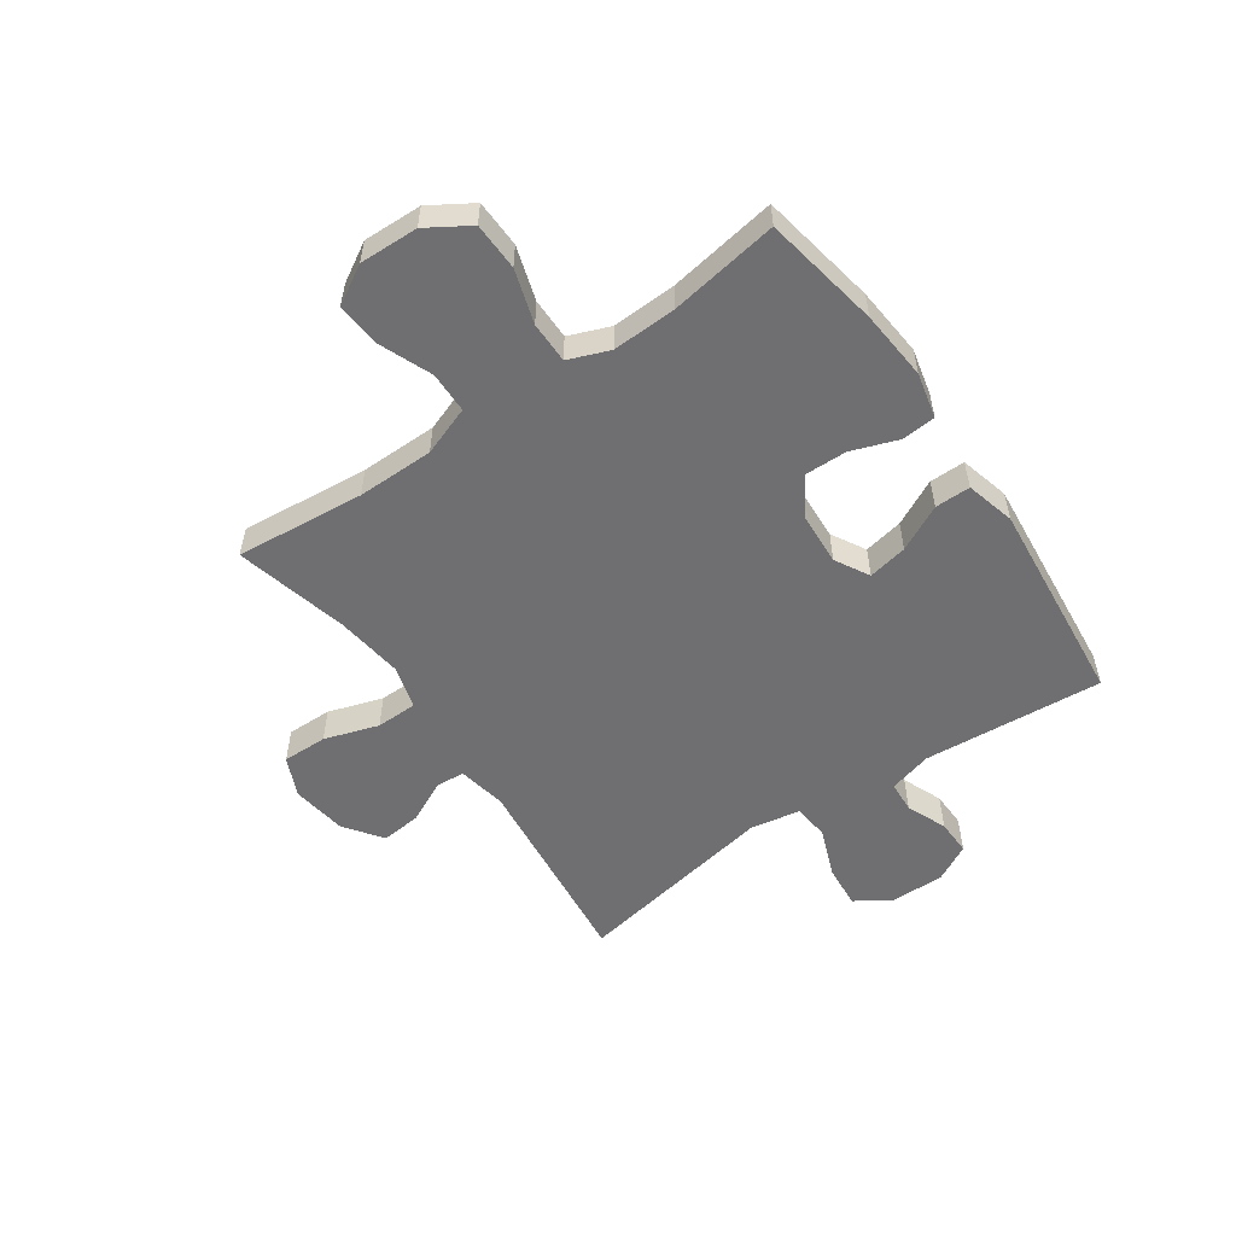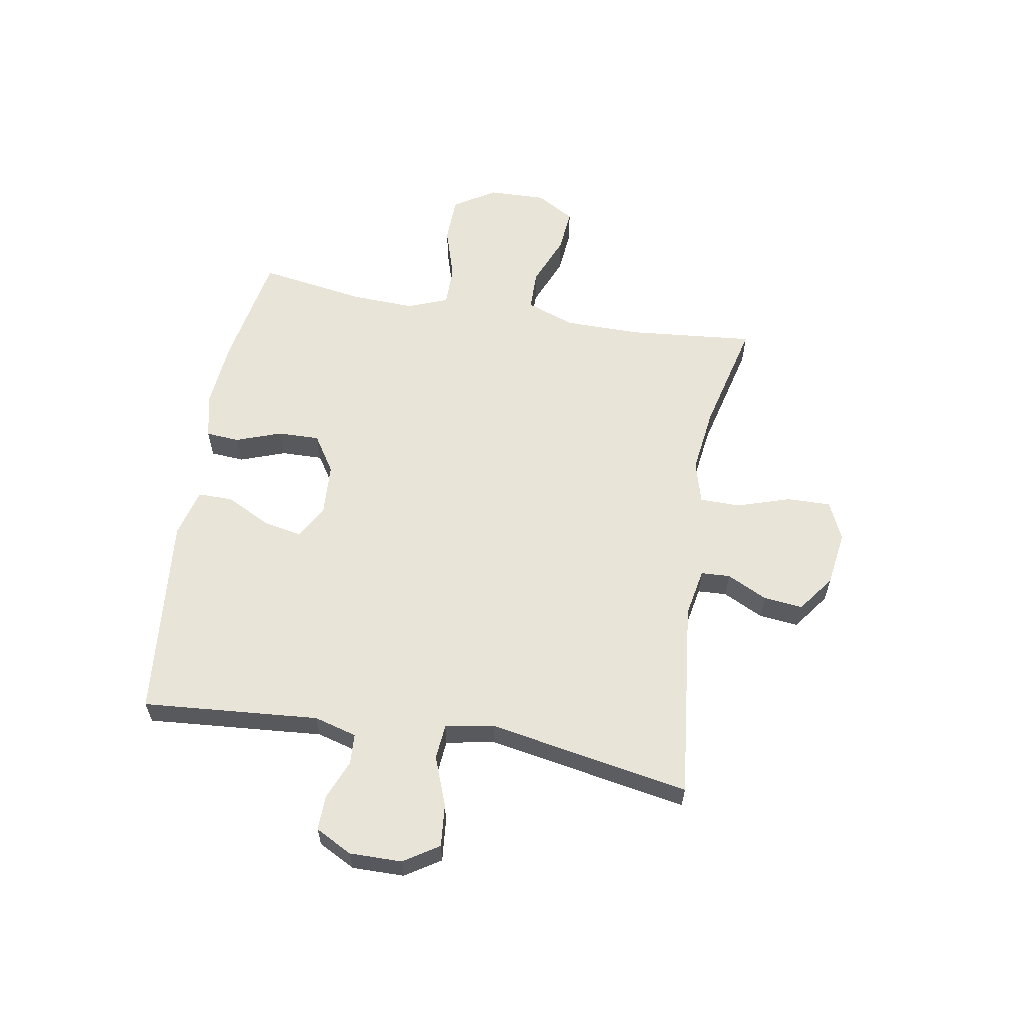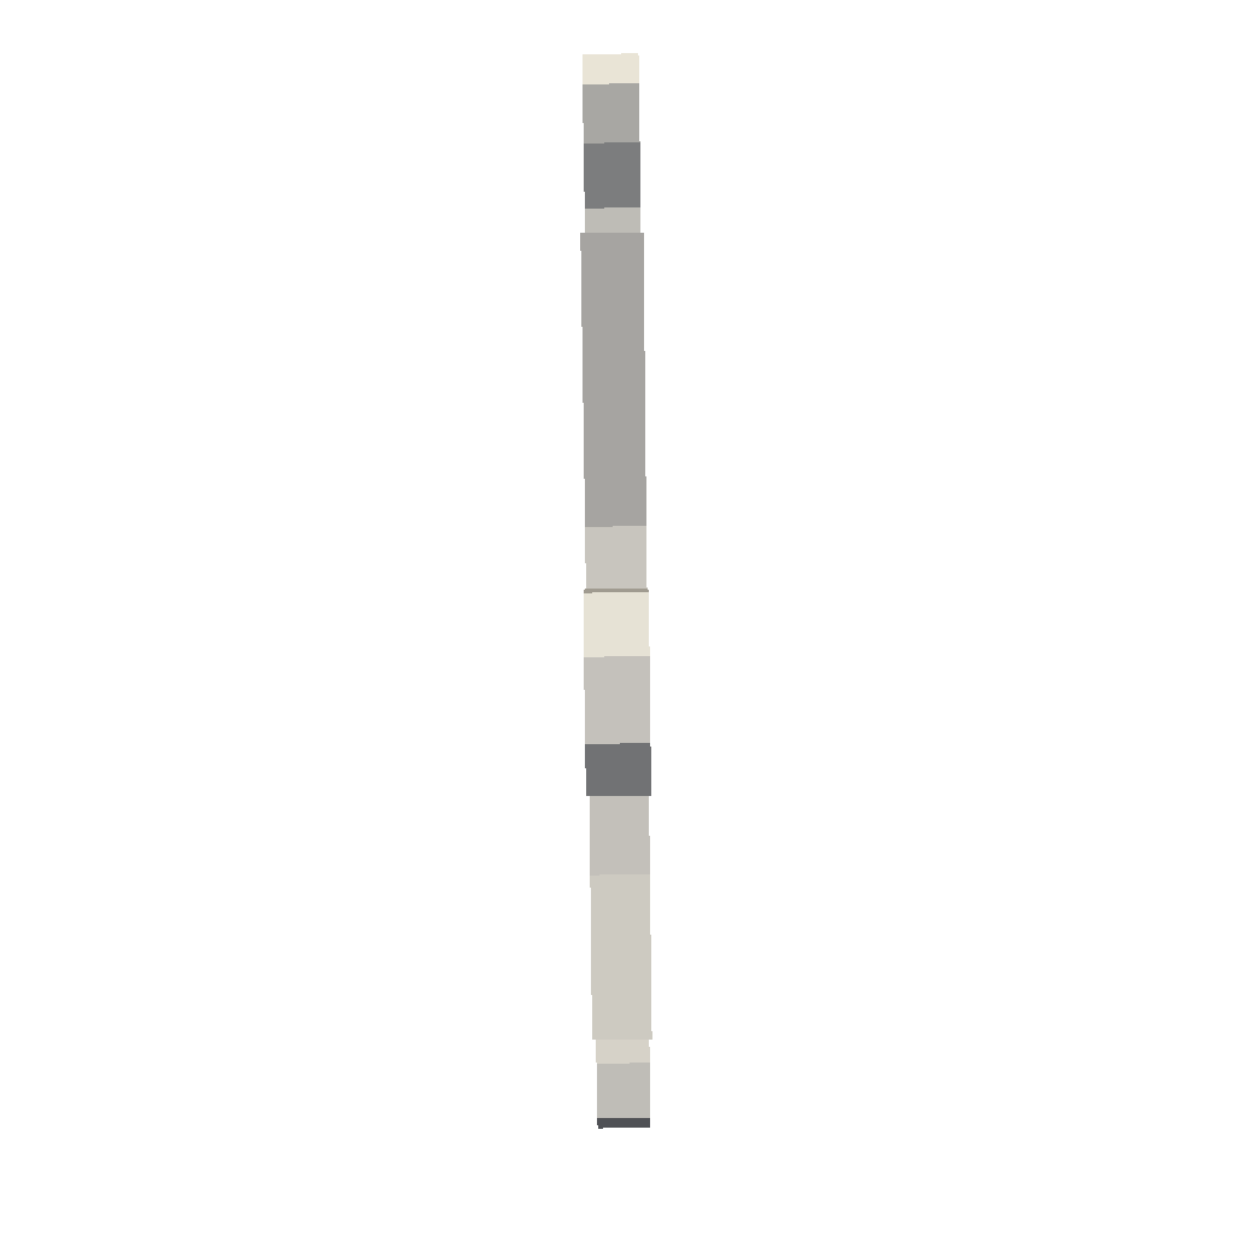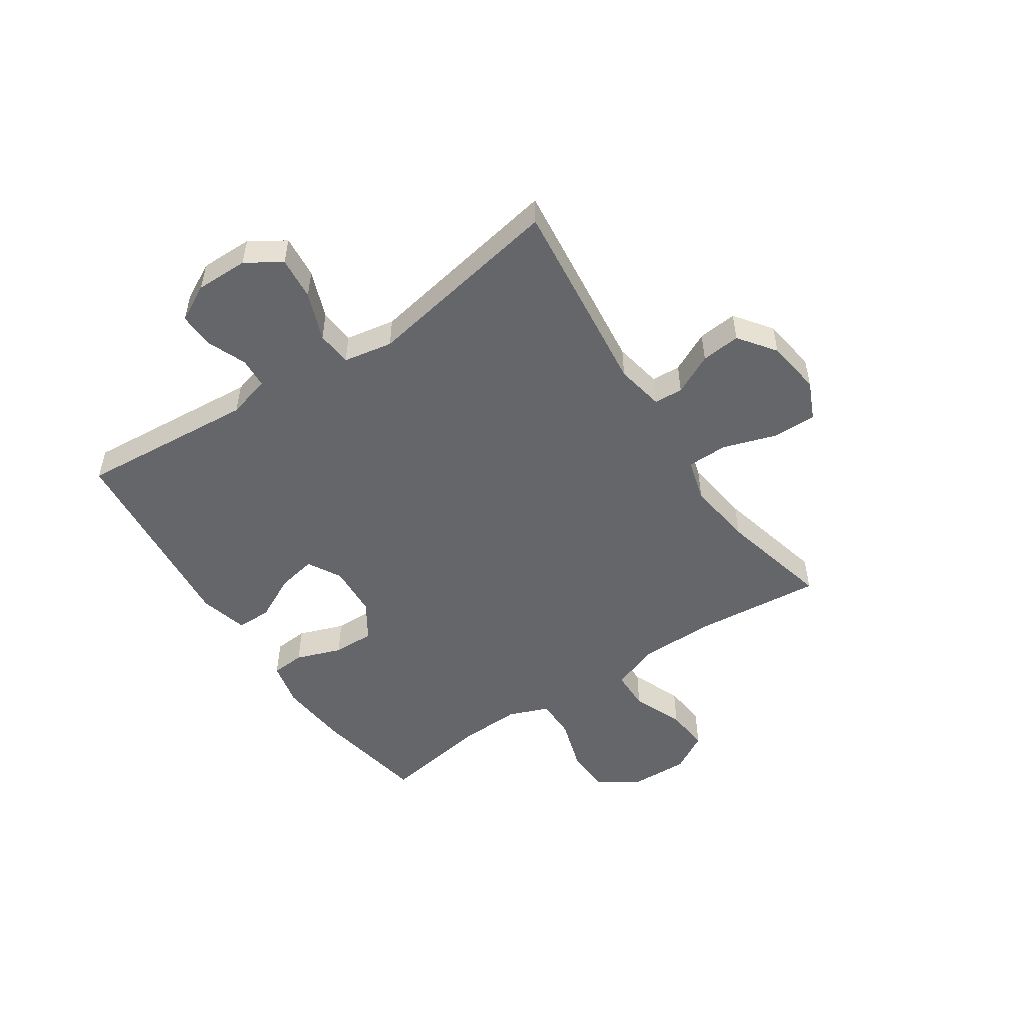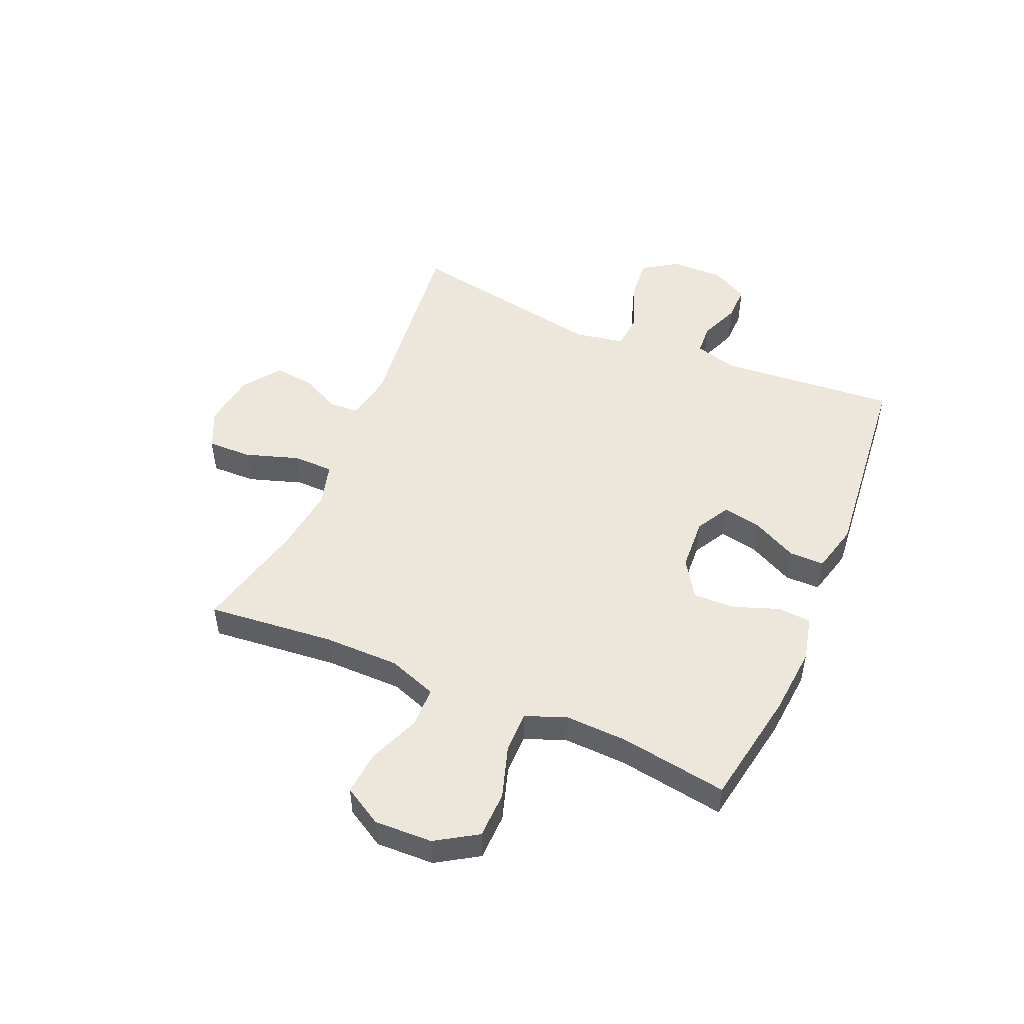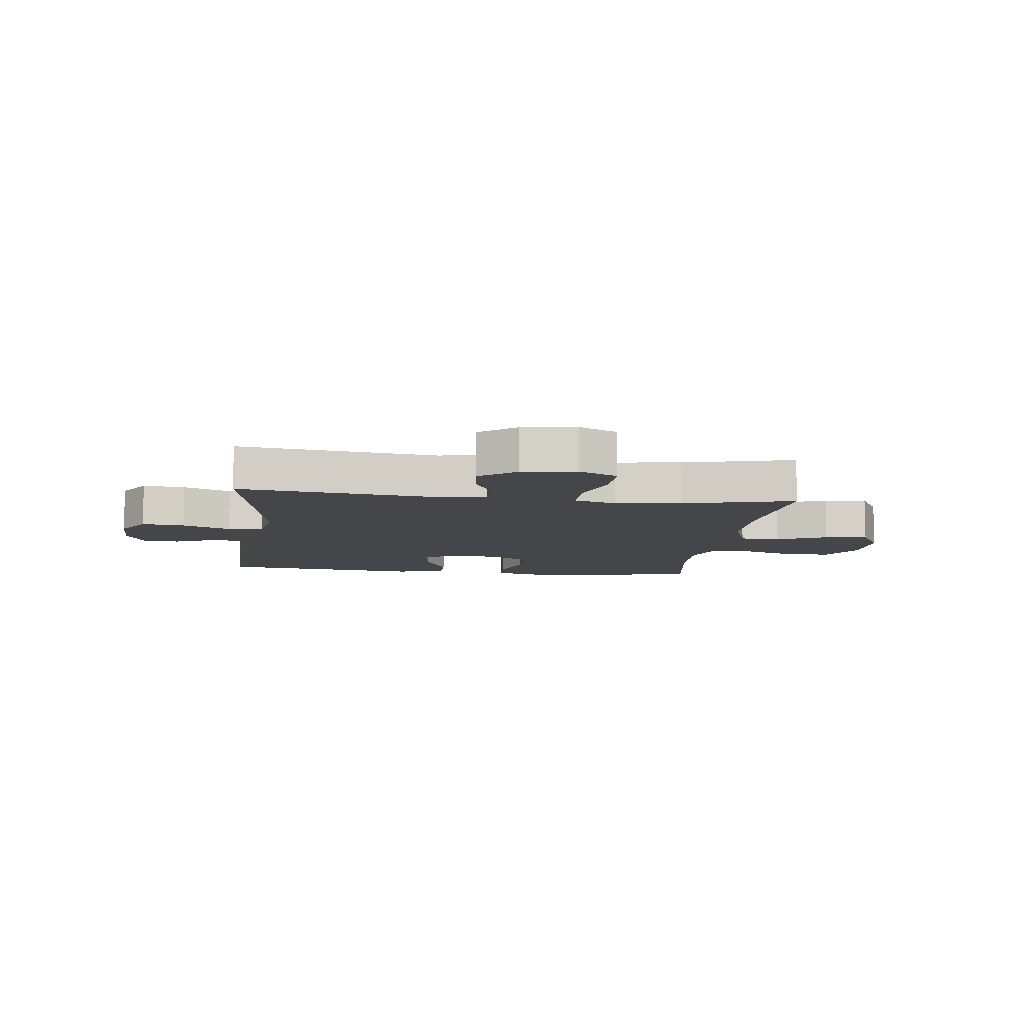
<metadata>
{"format":"obj","ext":"obj","renderer":"f3d","projection":"perspective","resolution":1024,"background":"white","views":[{"elev":-54.7,"azim":-55.3,"up":"+Y"},{"elev":60.1,"azim":99.7,"up":"+Y"},{"elev":-79.8,"azim":90.7,"up":"+Z"},{"elev":-51.7,"azim":123.7,"up":"+Y"},{"elev":50.4,"azim":-67.0,"up":"+Y"},{"elev":-9.4,"azim":172.8,"up":"+Y"}]}
</metadata>
<code>
o path6460
v -0.4531 0.0375 0.3248
v -0.4486 0.0375 0.2113
v -0.4767 0.0375 0.1391
v -0.5496 0.0375 0.139
v -0.6439 0.0375 0.1683
v -0.7275 0.0375 0.166
v -0.7738 0.0375 0.09172
v -0.7769 0.0375 -0.01163
v -0.7368 0.0375 -0.08039
v -0.6582 0.0375 -0.07292
v -0.567 0.0375 -0.03553
v -0.4943 0.0375 -0.03658
v -0.4628 0.0375 -0.1233
v -0.4619 0.0375 -0.2586
v -0.4834 0.0375 -0.486
v -0.2837 0.0375 -0.4368
v -0.1648 0.0375 -0.4212
v -0.08862 0.0375 -0.4422
v -0.08744 0.0375 -0.5149
v -0.1184 0.0375 -0.6104
v -0.1197 0.0375 -0.6894
v -0.0505 0.0375 -0.7206
v 0.04803 0.0375 -0.7065
v 0.1139 0.0375 -0.6578
v 0.1065 0.0375 -0.5872
v 0.07092 0.0375 -0.5149
v 0.07346 0.0375 -0.4628
v 0.1599 0.0375 -0.4465
v 0.5183 0.0375 -0.486
v 0.4531 0.0375 -0.1259
v 0.4692 0.0375 -0.03745
v 0.5325 0.0375 -0.03197
v 0.6193 0.0375 -0.06511
v 0.6964 0.0375 -0.07232
v 0.7365 0.0375 -0.009644
v 0.7374 0.0375 0.08428
v 0.7027 0.0375 0.1502
v 0.6396 0.0375 0.1487
v 0.5687 0.0375 0.1196
v 0.514 0.0375 0.1228
v 0.4928 0.0375 0.1995
v 0.5183 0.0375 0.5159
v 0.1525 0.0375 0.551
v 0.06549 0.0375 0.5281
v 0.06572 0.0375 0.4656
v 0.1065 0.0375 0.3849
v 0.1199 0.0375 0.3156
v 0.05985 0.0375 0.2819
v -0.03405 0.0375 0.2873
v -0.1005 0.0375 0.3303
v -0.09878 0.0375 0.4046
v -0.06953 0.0375 0.4861
v -0.07396 0.0375 0.5462
v -0.1544 0.0375 0.5645
v -0.2775 0.0375 0.5534
v -0.4834 0.0375 0.5159
v -0.4531 -0.0375 0.3248
v -0.4486 -0.0375 0.2113
v -0.4767 -0.0375 0.1391
v -0.5496 -0.0375 0.139
v -0.6439 -0.0375 0.1683
v -0.7275 -0.0375 0.166
v -0.7738 -0.0375 0.09172
v -0.7769 -0.0375 -0.01163
v -0.7368 -0.0375 -0.08039
v -0.6582 -0.0375 -0.07292
v -0.567 -0.0375 -0.03553
v -0.4943 -0.0375 -0.03658
v -0.4628 -0.0375 -0.1233
v -0.4619 -0.0375 -0.2586
v -0.4834 -0.0375 -0.486
v -0.2837 -0.0375 -0.4368
v -0.1648 -0.0375 -0.4212
v -0.08862 -0.0375 -0.4422
v -0.08744 -0.0375 -0.5149
v -0.1184 -0.0375 -0.6104
v -0.1197 -0.0375 -0.6894
v -0.0505 -0.0375 -0.7206
v 0.04803 -0.0375 -0.7065
v 0.1139 -0.0375 -0.6578
v 0.1065 -0.0375 -0.5872
v 0.07092 -0.0375 -0.5149
v 0.07346 -0.0375 -0.4628
v 0.1599 -0.0375 -0.4465
v 0.5183 -0.0375 -0.486
v 0.4531 -0.0375 -0.1259
v 0.4692 -0.0375 -0.03745
v 0.5325 -0.0375 -0.03197
v 0.6193 -0.0375 -0.06511
v 0.6964 -0.0375 -0.07232
v 0.7365 -0.0375 -0.009644
v 0.7374 -0.0375 0.08428
v 0.7027 -0.0375 0.1502
v 0.6396 -0.0375 0.1487
v 0.5687 -0.0375 0.1196
v 0.514 -0.0375 0.1228
v 0.4928 -0.0375 0.1995
v 0.5183 -0.0375 0.5159
v 0.1525 -0.0375 0.551
v 0.06549 -0.0375 0.5281
v 0.06572 -0.0375 0.4656
v 0.1065 -0.0375 0.3849
v 0.1199 -0.0375 0.3156
v 0.05985 -0.0375 0.2819
v -0.03405 -0.0375 0.2873
v -0.1005 -0.0375 0.3303
v -0.09878 -0.0375 0.4046
v -0.06953 -0.0375 0.4861
v -0.07396 -0.0375 0.5462
v -0.1544 -0.0375 0.5645
v -0.2775 -0.0375 0.5534
v -0.4834 -0.0375 0.5159
v -0.7738 0.0375 0.09172
v -0.7769 0.0375 -0.01163
v -0.7368 0.0375 -0.08039
v -0.7368 0.0375 -0.08039
v -0.7275 0.0375 0.166
v -0.6582 0.0375 -0.07292
v -0.6439 0.0375 0.1683
v -0.567 0.0375 -0.03553
v -0.5496 0.0375 0.139
v -0.4943 0.0375 -0.03658
v -0.4943 0.0375 -0.03658
v -0.4767 0.0375 0.1391
v -0.4767 0.0375 0.1391
v -0.4628 0.0375 -0.1233
v -0.4486 0.0375 0.2113
v -0.4619 0.0375 -0.2586
v -0.4834 0.0375 -0.486
v -0.4834 0.0375 -0.486
v -0.4834 0.0375 0.5159
v -0.4834 0.0375 0.5159
v -0.4531 0.0375 0.3248
v -0.2837 0.0375 -0.4368
v -0.2775 0.0375 0.5534
v -0.1648 0.0375 -0.4212
v -0.1544 0.0375 0.5645
v -0.08862 0.0375 -0.4422
v -0.08862 0.0375 -0.4422
v -0.07396 0.0375 0.5462
v -0.07396 0.0375 0.5462
v -0.1005 0.0375 0.3303
v -0.09878 0.0375 0.4046
v -0.1184 0.0375 -0.6104
v -0.1197 0.0375 -0.6894
v -0.1197 0.0375 -0.6894
v -0.0505 0.0375 -0.7206
v -0.08744 0.0375 -0.5149
v -0.03405 0.0375 0.2873
v -0.06953 0.0375 0.4861
v 0.04803 0.0375 -0.7065
v 0.05985 0.0375 0.2819
v 0.1139 0.0375 -0.6578
v 0.1199 0.0375 0.3156
v 0.1199 0.0375 0.3156
v 0.07092 0.0375 -0.5149
v 0.07346 0.0375 -0.4628
v 0.07346 0.0375 -0.4628
v 0.1525 0.0375 0.551
v 0.06549 0.0375 0.5281
v 0.06549 0.0375 0.5281
v 0.06572 0.0375 0.4656
v 0.1065 0.0375 0.3849
v 0.1065 0.0375 -0.5872
v 0.1599 0.0375 -0.4465
v 0.5183 0.0375 0.5159
v 0.5183 0.0375 0.5159
v 0.4531 0.0375 -0.1259
v 0.4692 0.0375 -0.03745
v 0.4692 0.0375 -0.03745
v 0.4928 0.0375 0.1995
v 0.5325 0.0375 -0.03197
v 0.5183 0.0375 -0.486
v 0.5183 0.0375 -0.486
v 0.514 0.0375 0.1228
v 0.514 0.0375 0.1228
v 0.5687 0.0375 0.1196
v 0.6193 0.0375 -0.06511
v 0.6396 0.0375 0.1487
v 0.6964 0.0375 -0.07232
v 0.6964 0.0375 -0.07232
v 0.7027 0.0375 0.1502
v 0.7027 0.0375 0.1502
v 0.7365 0.0375 -0.009644
v 0.7374 0.0375 0.08428
v -0.7738 -0.0375 0.09172
v -0.7769 -0.0375 -0.01163
v -0.7368 -0.0375 -0.08039
v -0.7368 -0.0375 -0.08039
v -0.7275 -0.0375 0.166
v -0.6582 -0.0375 -0.07292
v -0.6439 -0.0375 0.1683
v -0.567 -0.0375 -0.03553
v -0.5496 -0.0375 0.139
v -0.4943 -0.0375 -0.03658
v -0.4943 -0.0375 -0.03658
v -0.4767 -0.0375 0.1391
v -0.4767 -0.0375 0.1391
v -0.4628 -0.0375 -0.1233
v -0.4486 -0.0375 0.2113
v -0.4619 -0.0375 -0.2586
v -0.4834 -0.0375 -0.486
v -0.4834 -0.0375 -0.486
v -0.4834 -0.0375 0.5159
v -0.4834 -0.0375 0.5159
v -0.4531 -0.0375 0.3248
v -0.2837 -0.0375 -0.4368
v -0.2775 -0.0375 0.5534
v -0.1648 -0.0375 -0.4212
v -0.1544 -0.0375 0.5645
v -0.08862 -0.0375 -0.4422
v -0.08862 -0.0375 -0.4422
v -0.07396 -0.0375 0.5462
v -0.07396 -0.0375 0.5462
v -0.1005 -0.0375 0.3303
v -0.09878 -0.0375 0.4046
v -0.1184 -0.0375 -0.6104
v -0.1197 -0.0375 -0.6894
v -0.1197 -0.0375 -0.6894
v -0.0505 -0.0375 -0.7206
v -0.08744 -0.0375 -0.5149
v -0.03405 -0.0375 0.2873
v -0.06953 -0.0375 0.4861
v 0.04803 -0.0375 -0.7065
v 0.05985 -0.0375 0.2819
v 0.1139 -0.0375 -0.6578
v 0.1199 -0.0375 0.3156
v 0.1199 -0.0375 0.3156
v 0.07092 -0.0375 -0.5149
v 0.07346 -0.0375 -0.4628
v 0.07346 -0.0375 -0.4628
v 0.1525 -0.0375 0.551
v 0.06549 -0.0375 0.5281
v 0.06549 -0.0375 0.5281
v 0.06572 -0.0375 0.4656
v 0.1065 -0.0375 0.3849
v 0.1065 -0.0375 -0.5872
v 0.1599 -0.0375 -0.4465
v 0.5183 -0.0375 0.5159
v 0.5183 -0.0375 0.5159
v 0.4531 -0.0375 -0.1259
v 0.4692 -0.0375 -0.03745
v 0.4692 -0.0375 -0.03745
v 0.4928 -0.0375 0.1995
v 0.5325 -0.0375 -0.03197
v 0.5183 -0.0375 -0.486
v 0.5183 -0.0375 -0.486
v 0.514 -0.0375 0.1228
v 0.514 -0.0375 0.1228
v 0.5687 -0.0375 0.1196
v 0.6193 -0.0375 -0.06511
v 0.6396 -0.0375 0.1487
v 0.6964 -0.0375 -0.07232
v 0.6964 -0.0375 -0.07232
v 0.7027 -0.0375 0.1502
v 0.7027 -0.0375 0.1502
v 0.7365 -0.0375 -0.009644
v 0.7374 -0.0375 0.08428
f 197 199 222
f 217 237 229
f 224 217 220
f 237 217 224
f 236 232 235
f 248 245 250
f 210 223 213
f 250 251 258
f 258 251 257
f 200 222 215
f 207 201 202
f 199 209 222
f 225 238 241
f 186 191 192
f 197 195 199
f 200 215 206
f 227 239 236
f 236 239 232
f 227 242 244
f 206 216 208
f 222 211 225
f 241 238 246
f 218 220 217
f 209 211 222
f 257 251 253
f 197 222 200
f 216 223 210
f 201 209 199
f 237 224 226
f 225 242 227
f 230 221 229
f 250 258 252
f 217 229 221
f 194 195 197
f 193 195 194
f 188 191 187
f 187 191 186
f 230 238 225
f 251 250 245
f 244 242 248
f 206 208 204
f 207 209 201
f 242 245 248
f 239 227 244
f 252 258 255
f 211 230 225
f 241 242 225
f 221 230 211
f 235 232 233
f 192 191 193
f 192 193 194
f 190 186 192
f 208 216 210
f 215 216 206
f 7 8 64 63
f 8 116 189 64
f 6 7 63 62
f 9 10 66 65
f 5 6 62 61
f 10 11 67 66
f 4 5 61 60
f 11 123 196 67
f 125 4 60 198
f 12 13 69 68
f 2 3 59 58
f 14 130 203 70
f 132 1 57 205
f 13 14 70 69
f 1 2 58 57
f 15 16 72 71
f 55 56 112 111
f 16 17 73 72
f 54 55 111 110
f 17 139 212 73
f 141 54 110 214
f 50 51 107 106
f 20 146 219 76
f 21 22 78 77
f 19 20 76 75
f 49 50 106 105
f 52 53 109 108
f 51 52 108 107
f 18 19 75 74
f 22 23 79 78
f 48 49 105 104
f 23 24 80 79
f 155 48 104 228
f 26 158 231 82
f 43 161 234 99
f 44 45 101 100
f 45 46 102 101
f 25 26 82 81
f 24 25 81 80
f 27 28 84 83
f 46 47 103 102
f 167 43 99 240
f 30 170 243 86
f 41 42 98 97
f 31 32 88 87
f 174 30 86 247
f 28 29 85 84
f 176 41 97 249
f 39 40 96 95
f 32 33 89 88
f 38 39 95 94
f 33 181 254 89
f 183 38 94 256
f 34 35 91 90
f 36 37 93 92
f 35 36 92 91
f 124 149 126
f 144 156 164
f 151 147 144
f 164 151 144
f 163 162 159
f 175 177 172
f 137 140 150
f 177 185 178
f 185 184 178
f 127 142 149
f 134 129 128
f 126 149 136
f 152 168 165
f 113 119 118
f 124 126 122
f 127 133 142
f 154 163 166
f 163 159 166
f 154 171 169
f 133 135 143
f 149 152 138
f 168 173 165
f 145 144 147
f 136 149 138
f 184 180 178
f 124 127 149
f 143 137 150
f 128 126 136
f 164 153 151
f 152 154 169
f 157 156 148
f 177 179 185
f 144 148 156
f 121 124 122
f 120 121 122
f 115 114 118
f 114 113 118
f 157 152 165
f 178 172 177
f 171 175 169
f 133 131 135
f 134 128 136
f 169 175 172
f 166 171 154
f 179 182 185
f 138 152 157
f 168 152 169
f 148 138 157
f 162 160 159
f 119 120 118
f 119 121 120
f 117 119 113
f 135 137 143
f 142 133 143

</code>
